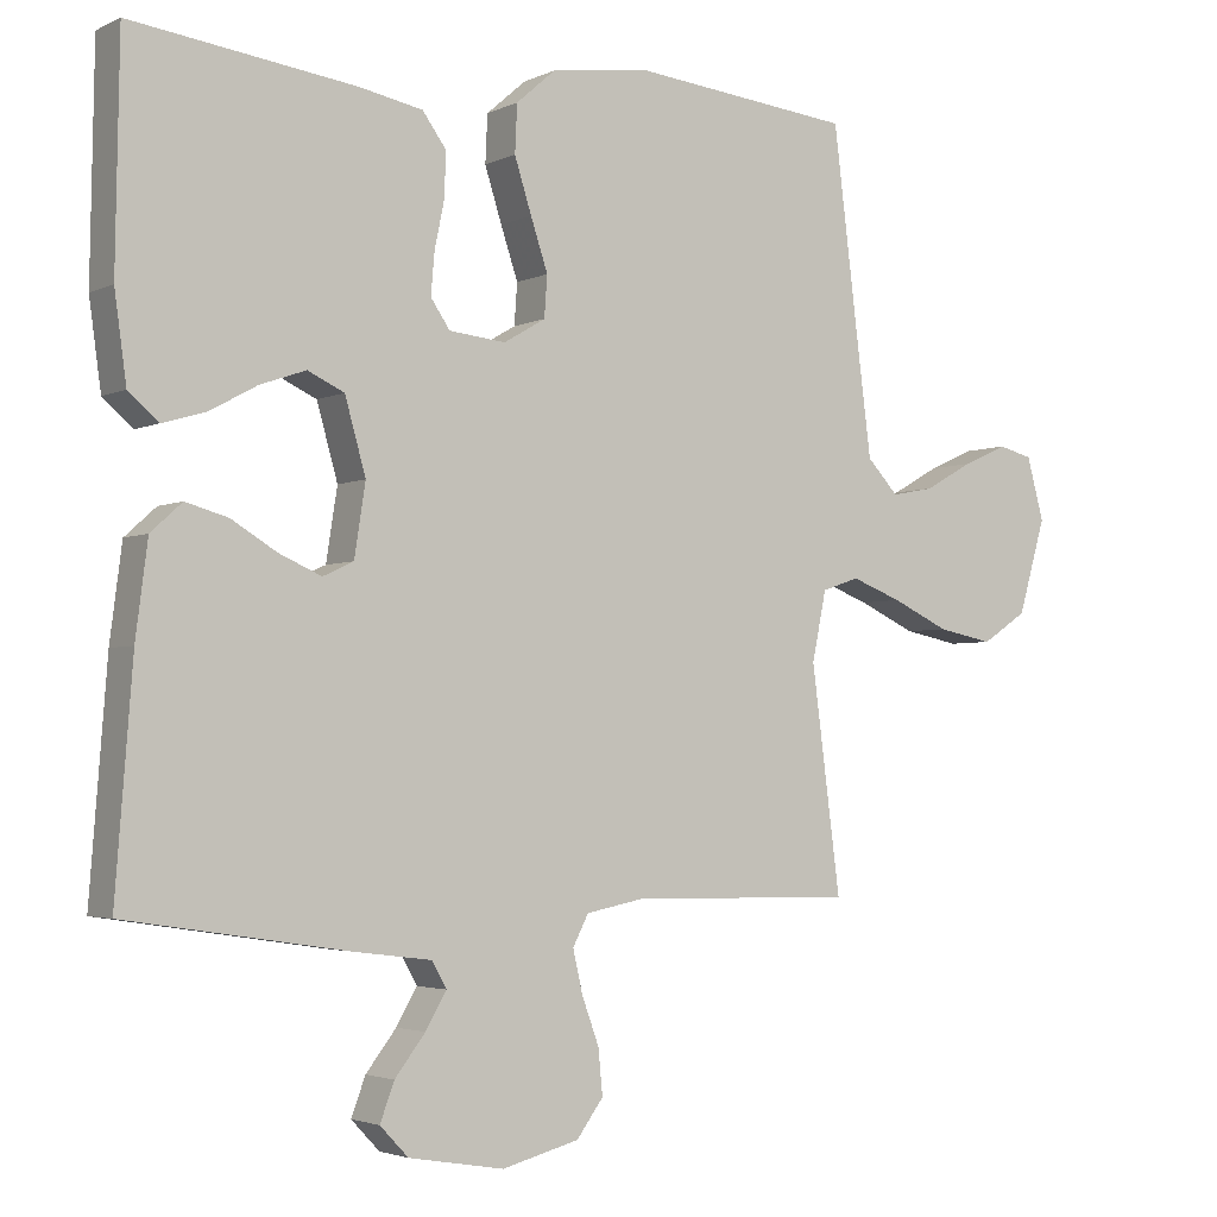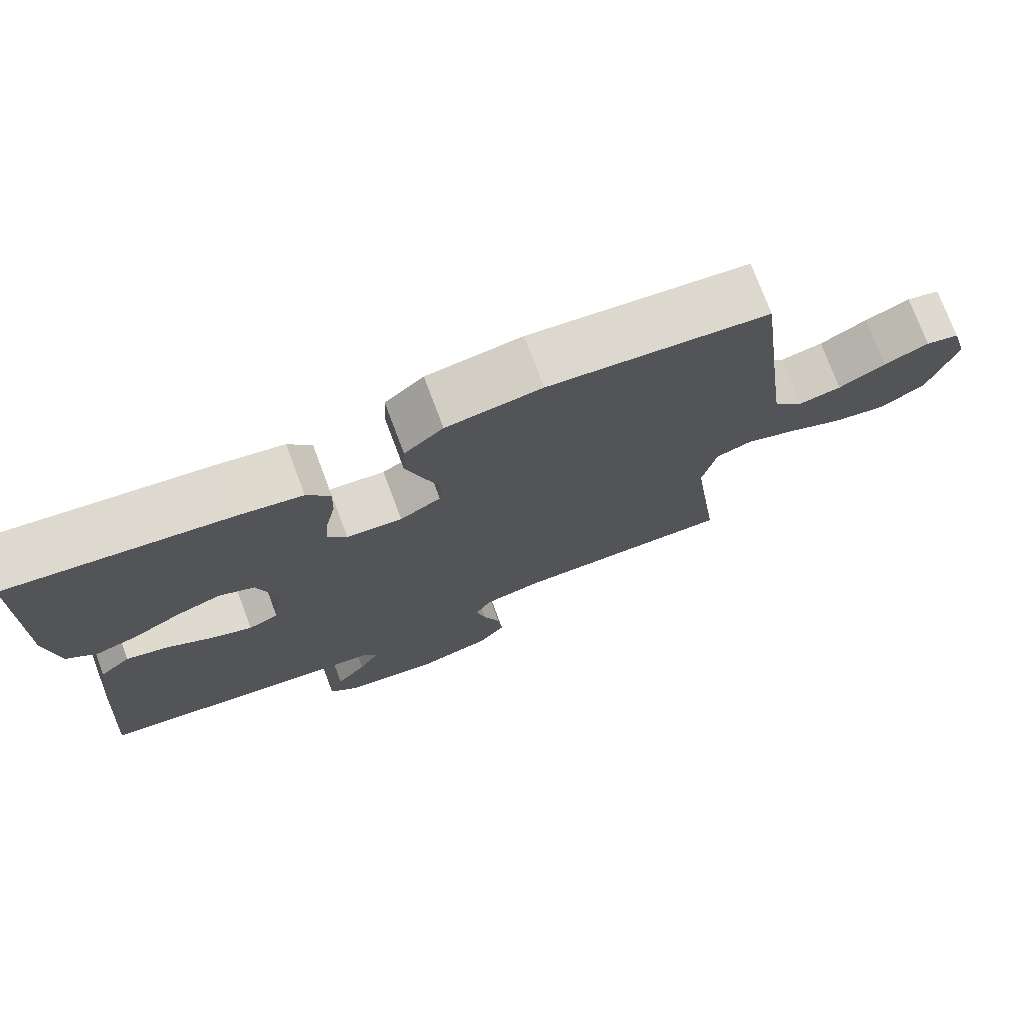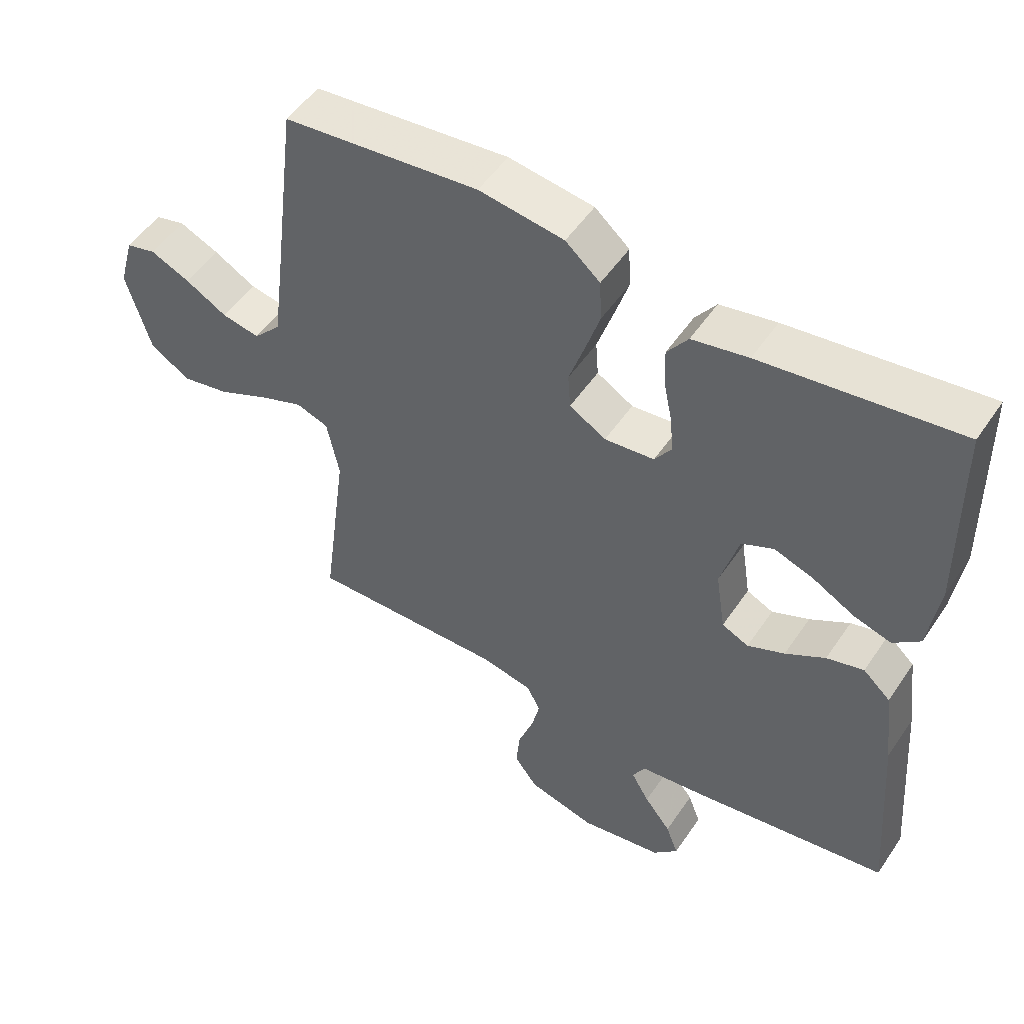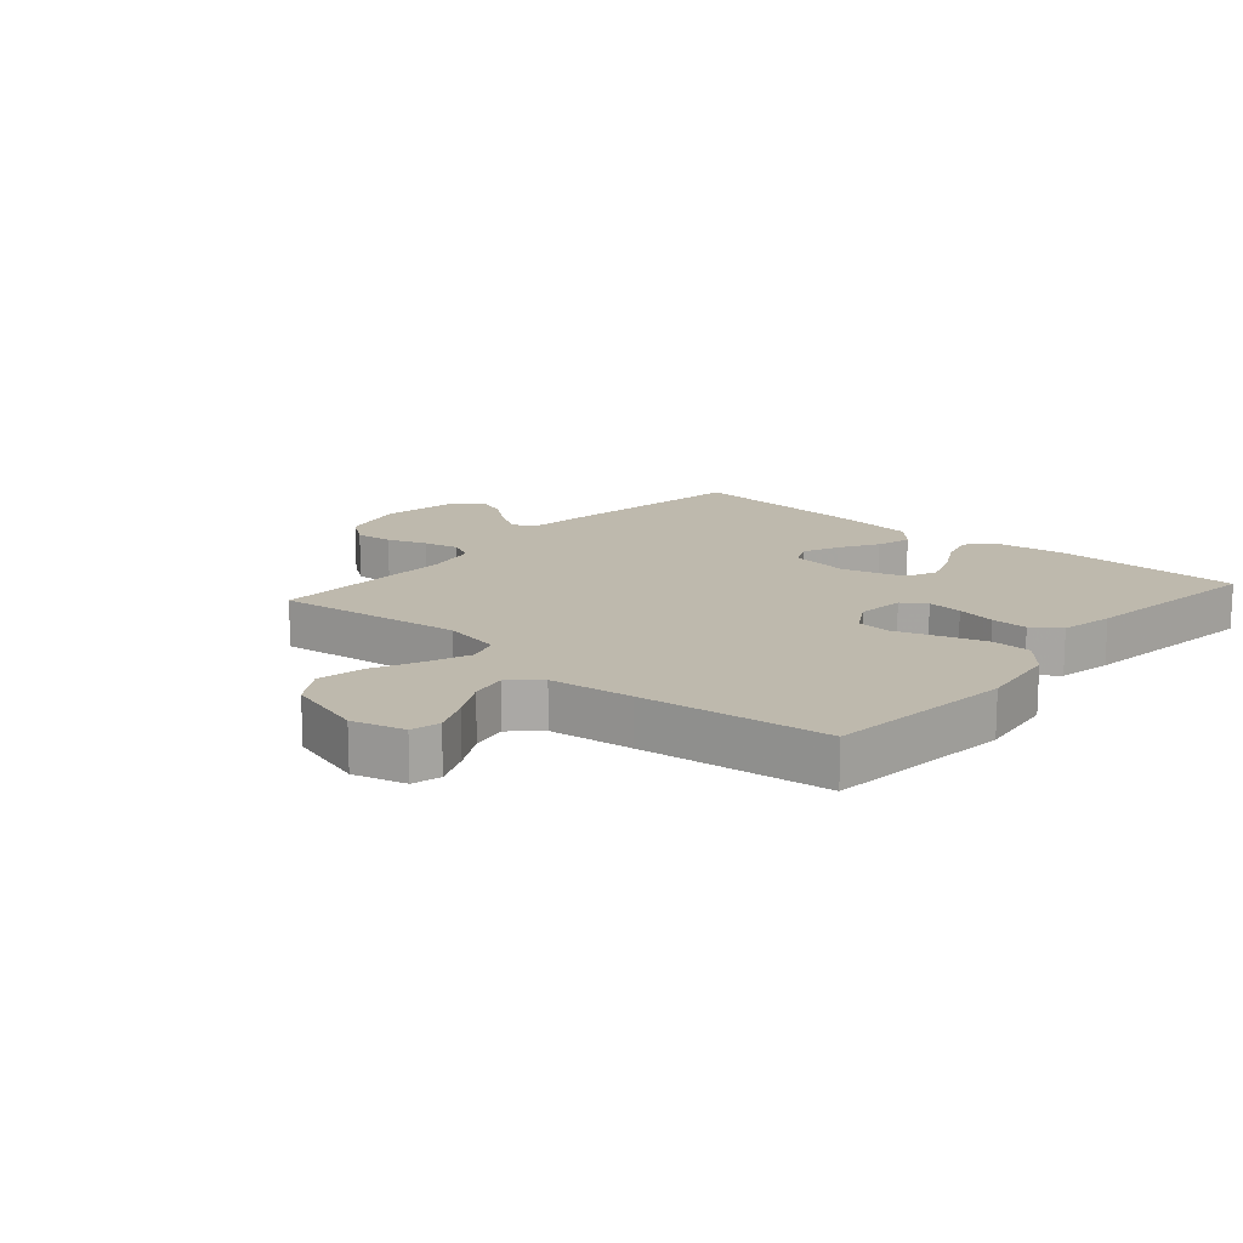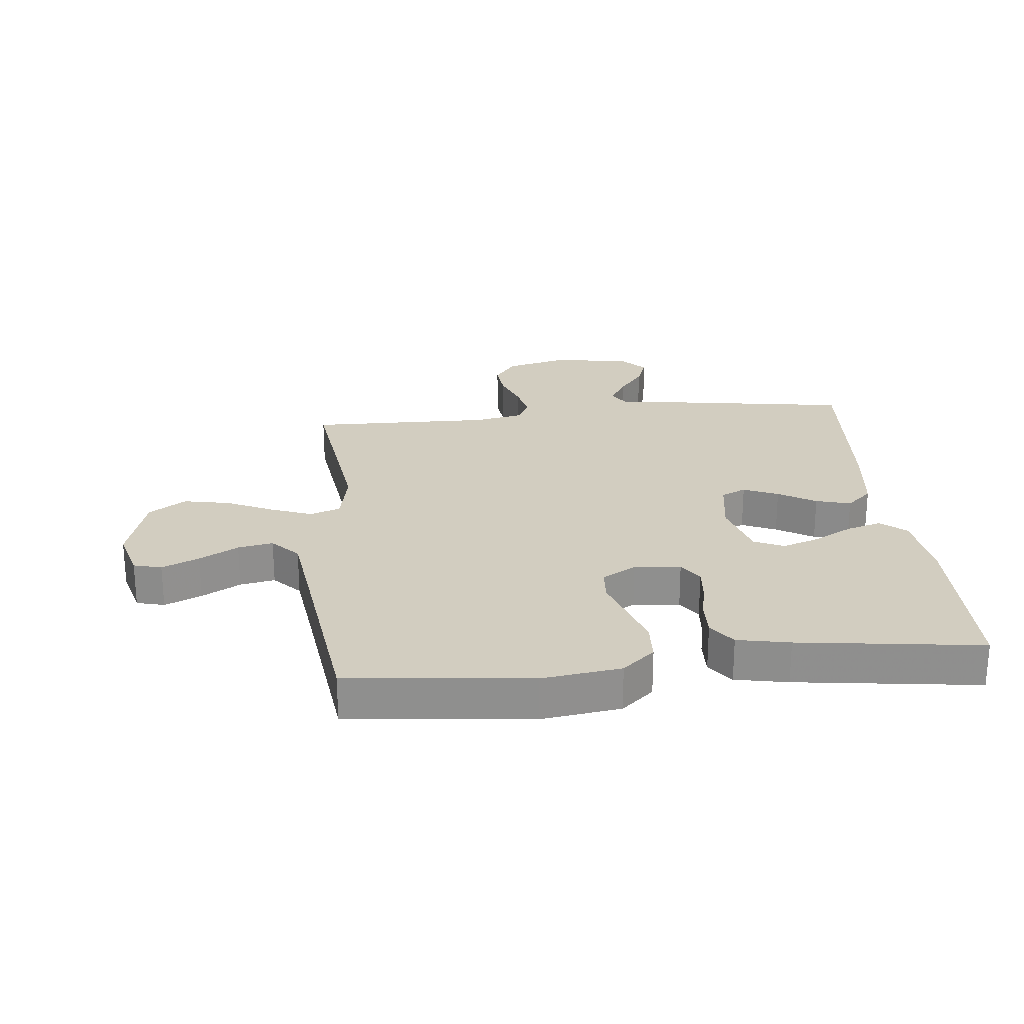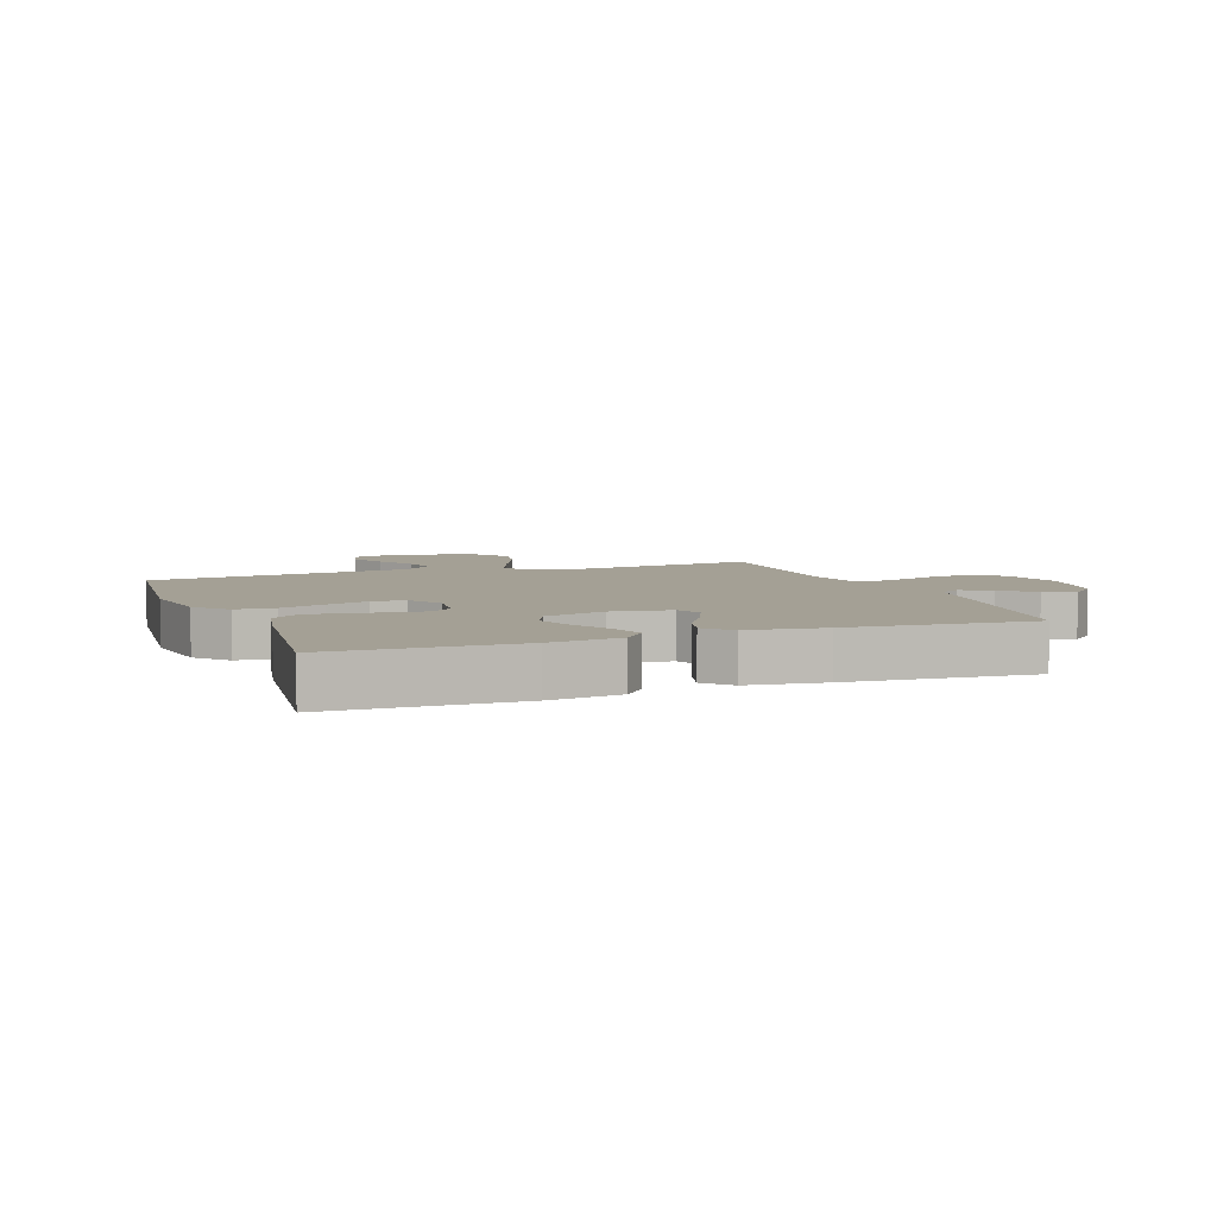
<metadata>
{"format":"obj","ext":"obj","renderer":"f3d","projection":"perspective","resolution":1024,"background":"white","views":[{"elev":-3.1,"azim":146.9,"up":"+Z"},{"elev":75.1,"azim":159.4,"up":"+Z"},{"elev":51.7,"azim":33.1,"up":"+Z"},{"elev":15.1,"azim":-49.0,"up":"+Y"},{"elev":24.7,"azim":-5.9,"up":"+Y"},{"elev":5.8,"azim":69.5,"up":"+Y"}]}
</metadata>
<code>
v 0.5 0.07 -0.5
v 0.2 0.07 -0.546
v 0.098 0.07 -0.559
v 0.078 0.07 -0.594
v 0.106 0.07 -0.642
v 0.147 0.07 -0.695
v 0.166 0.07 -0.746
v 0.128 0.07 -0.786
v 0 0.07 -0.808
v -0.104 0.07 -0.781
v -0.14 0.07 -0.732
v -0.134 0.07 -0.671
v -0.111 0.07 -0.608
v -0.098 0.07 -0.551
v -0.119 0.07 -0.51
v -0.2 0.07 -0.494
v -0.5 0.07 -0.5
v -0.461 0.07 -0.2
v -0.48 0.07 -0.107
v -0.53 0.07 -0.09
v -0.598 0.07 -0.116
v -0.675 0.07 -0.152
v -0.75 0.07 -0.167
v -0.811 0.07 -0.127
v -0.848 0.07 0
v -0.825 0.07 0.084
v -0.779 0.07 0.096
v -0.718 0.07 0.069
v -0.654 0.07 0.033
v -0.596 0.07 0.022
v -0.554 0.07 0.067
v -0.537 0.07 0.2
v -0.5 0.07 0.5
v -0.2 0.07 0.532
v -0.07 0.07 0.514
v -0.017 0.07 0.468
v -0.014 0.07 0.404
v -0.037 0.07 0.332
v -0.06 0.07 0.263
v -0.056 0.07 0.208
v 0 0.07 0.175
v 0.076 0.07 0.183
v 0.102 0.07 0.221
v 0.097 0.07 0.277
v 0.084 0.07 0.34
v 0.082 0.07 0.399
v 0.114 0.07 0.443
v 0.2 0.07 0.46
v 0.5 0.07 0.5
v 0.505 0.07 0.2
v 0.489 0.07 0.084
v 0.448 0.07 0.049
v 0.39 0.07 0.066
v 0.326 0.07 0.101
v 0.265 0.07 0.122
v 0.216 0.07 0.099
v 0.188 0.07 0
v 0.203 0.07 -0.096
v 0.244 0.07 -0.115
v 0.301 0.07 -0.09
v 0.362 0.07 -0.053
v 0.419 0.07 -0.037
v 0.461 0.07 -0.075
v 0.477 0.07 -0.2
v 0.5 0 -0.5
v 0.2 0 -0.546
v 0.098 0 -0.559
v 0.078 0 -0.594
v 0.106 0 -0.642
v 0.147 0 -0.695
v 0.166 0 -0.746
v 0.128 0 -0.786
v 0 0 -0.808
v -0.104 0 -0.781
v -0.14 0 -0.732
v -0.134 0 -0.671
v -0.111 0 -0.608
v -0.098 0 -0.551
v -0.119 0 -0.51
v -0.2 0 -0.494
v -0.5 0 -0.5
v -0.461 0 -0.2
v -0.48 0 -0.107
v -0.53 0 -0.09
v -0.598 0 -0.116
v -0.675 0 -0.152
v -0.75 0 -0.167
v -0.811 0 -0.127
v -0.848 0 0
v -0.825 0 0.084
v -0.779 0 0.096
v -0.718 0 0.069
v -0.654 0 0.033
v -0.596 0 0.022
v -0.554 0 0.067
v -0.537 0 0.2
v -0.5 0 0.5
v -0.2 0 0.532
v -0.07 0 0.514
v -0.017 0 0.468
v -0.014 0 0.404
v -0.037 0 0.332
v -0.06 0 0.263
v -0.056 0 0.208
v 0 0 0.175
v 0.076 0 0.183
v 0.102 0 0.221
v 0.097 0 0.277
v 0.084 0 0.34
v 0.082 0 0.399
v 0.114 0 0.443
v 0.2 0 0.46
v 0.5 0 0.5
v 0.505 0 0.2
v 0.489 0 0.084
v 0.448 0 0.049
v 0.39 0 0.066
v 0.326 0 0.101
v 0.265 0 0.122
v 0.216 0 0.099
v 0.188 0 0
v 0.203 0 -0.096
v 0.244 0 -0.115
v 0.301 0 -0.09
v 0.362 0 -0.053
v 0.419 0 -0.037
v 0.461 0 -0.075
v 0.477 0 -0.2
f 60 61 62 63
f 59 60 63 64
f 51 52 53 54
f 51 54 55
f 50 51 55
f 49 50 55
f 48 49 55 56
f 44 45 46 47
f 43 44 47 48
f 36 37 38 39
f 34 35 36 39
f 32 33 34 39
f 31 32 39 40
f 30 31 40 41
f 26 27 28 29
f 24 25 26 29
f 24 29 30
f 21 22 23 24
f 20 21 24 30
f 19 20 30 41
f 16 17 18
f 15 16 18 19
f 10 11 12 13
f 10 13 14
f 9 10 14
f 8 9 14
f 5 6 7 8
f 4 5 8 14
f 3 4 14 15
f 59 64 1 2
f 58 59 2 3
f 57 58 3 15
f 43 48 56 57
f 42 43 57 15
f 15 19 41 42
f 127 126 125 124
f 128 127 124 123
f 118 117 116 115
f 119 118 115
f 119 115 114
f 119 114 113
f 120 119 113 112
f 111 110 109 108
f 112 111 108 107
f 103 102 101 100
f 103 100 99 98
f 103 98 97 96
f 104 103 96 95
f 105 104 95 94
f 93 92 91 90
f 93 90 89 88
f 94 93 88
f 88 87 86 85
f 94 88 85 84
f 105 94 84 83
f 82 81 80
f 83 82 80 79
f 77 76 75 74
f 78 77 74
f 78 74 73
f 78 73 72
f 72 71 70 69
f 78 72 69 68
f 79 78 68 67
f 66 65 128 123
f 67 66 123 122
f 79 67 122 121
f 121 120 112 107
f 79 121 107 106
f 106 105 83 79
f 1 65 66 2
f 2 66 67 3
f 3 67 68 4
f 4 68 69 5
f 5 69 70 6
f 6 70 71 7
f 7 71 72 8
f 8 72 73 9
f 9 73 74 10
f 10 74 75 11
f 11 75 76 12
f 12 76 77 13
f 13 77 78 14
f 14 78 79 15
f 15 79 80 16
f 16 80 81 17
f 17 81 82 18
f 18 82 83 19
f 19 83 84 20
f 20 84 85 21
f 21 85 86 22
f 22 86 87 23
f 23 87 88 24
f 24 88 89 25
f 25 89 90 26
f 26 90 91 27
f 27 91 92 28
f 28 92 93 29
f 29 93 94 30
f 30 94 95 31
f 31 95 96 32
f 32 96 97 33
f 33 97 98 34
f 34 98 99 35
f 35 99 100 36
f 36 100 101 37
f 37 101 102 38
f 38 102 103 39
f 39 103 104 40
f 40 104 105 41
f 41 105 106 42
f 42 106 107 43
f 43 107 108 44
f 44 108 109 45
f 45 109 110 46
f 46 110 111 47
f 47 111 112 48
f 48 112 113 49
f 49 113 114 50
f 50 114 115 51
f 51 115 116 52
f 52 116 117 53
f 53 117 118 54
f 54 118 119 55
f 55 119 120 56
f 56 120 121 57
f 57 121 122 58
f 58 122 123 59
f 59 123 124 60
f 60 124 125 61
f 61 125 126 62
f 62 126 127 63
f 63 127 128 64
f 64 128 65 1

</code>
